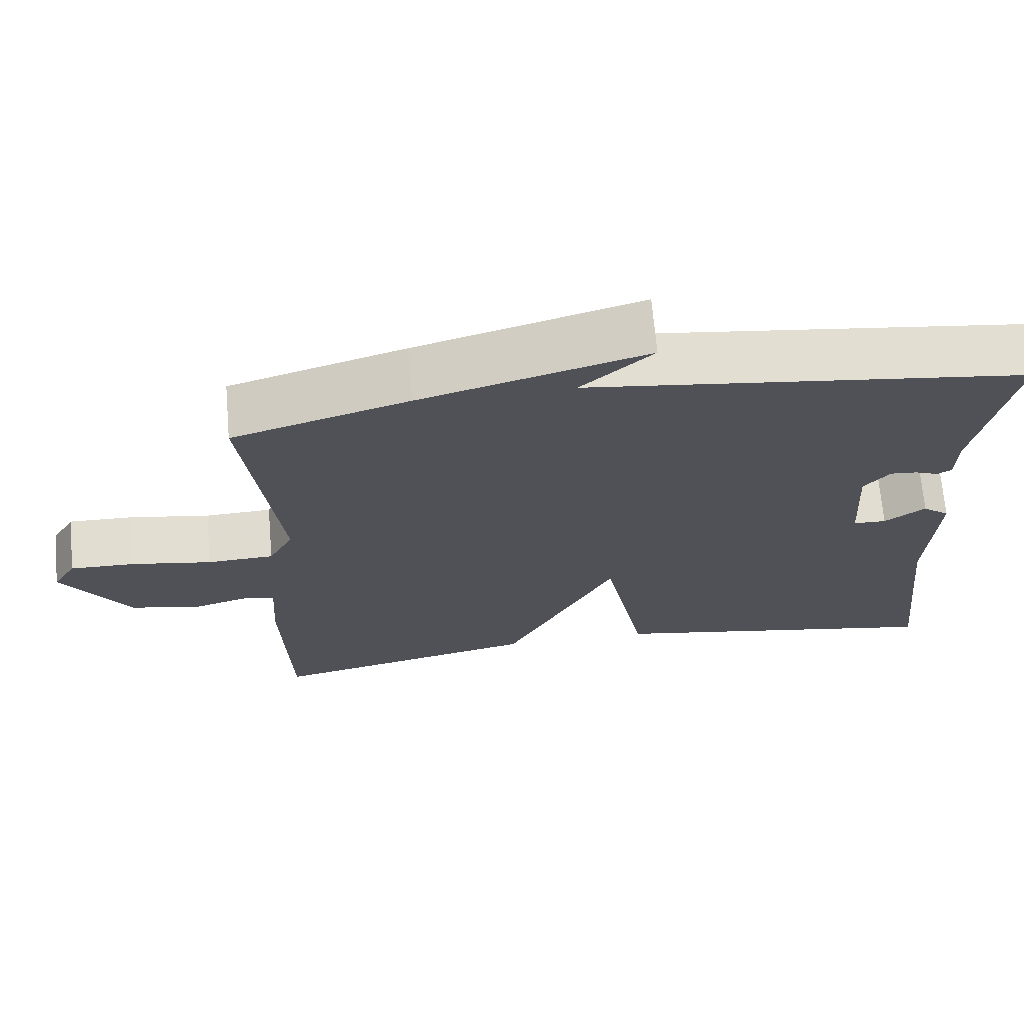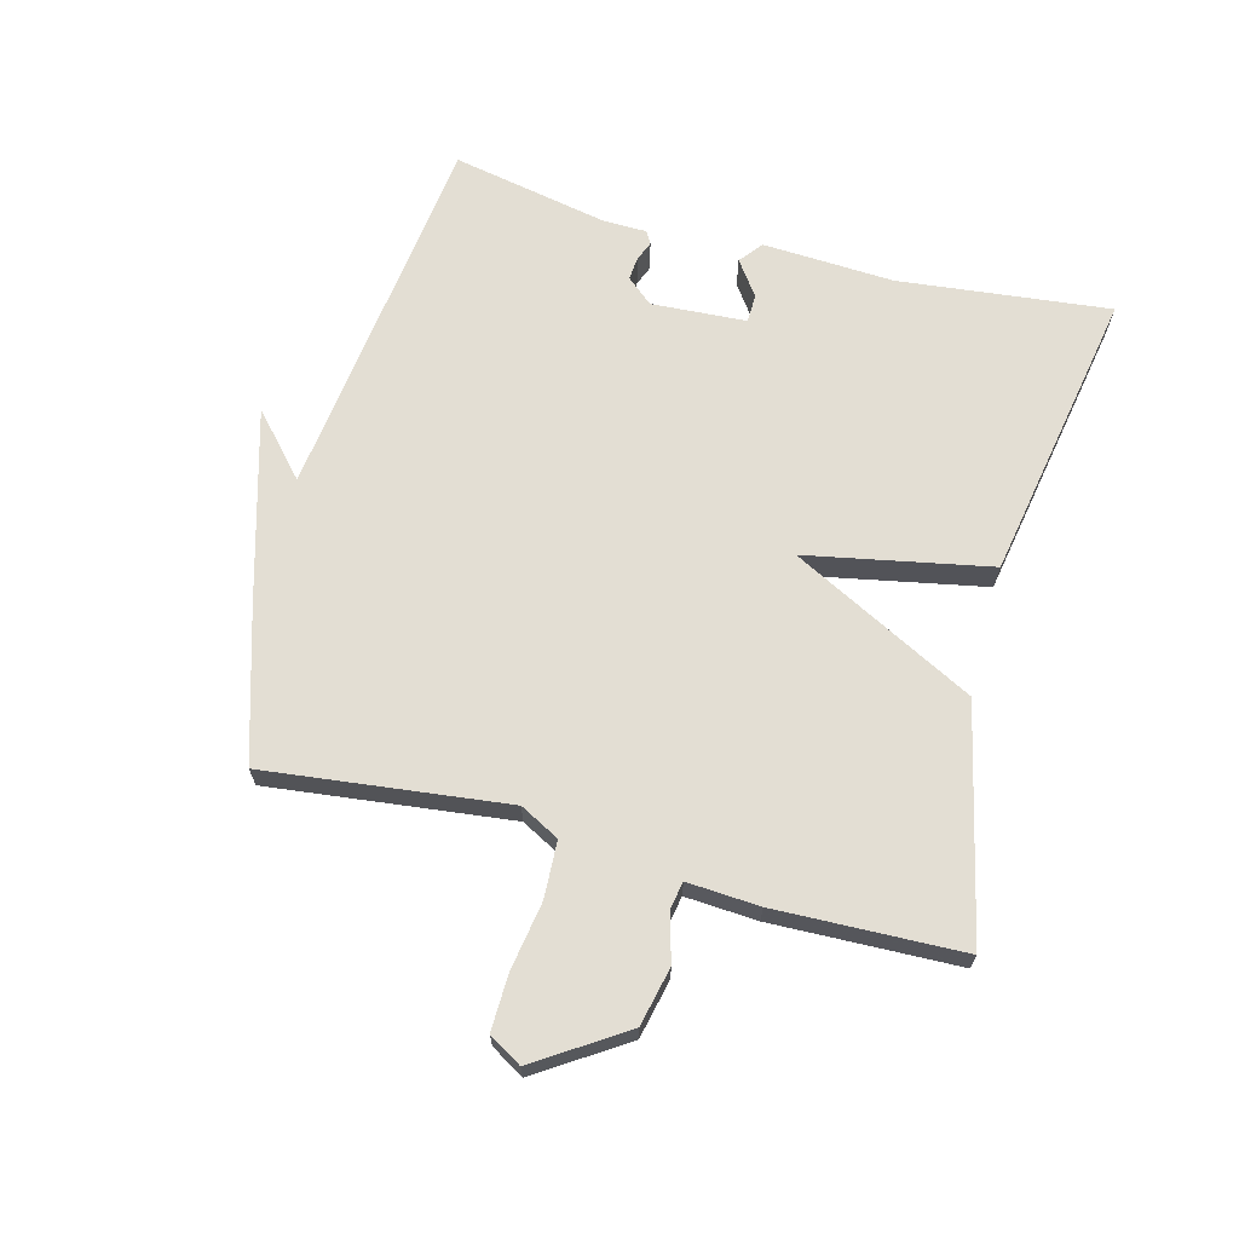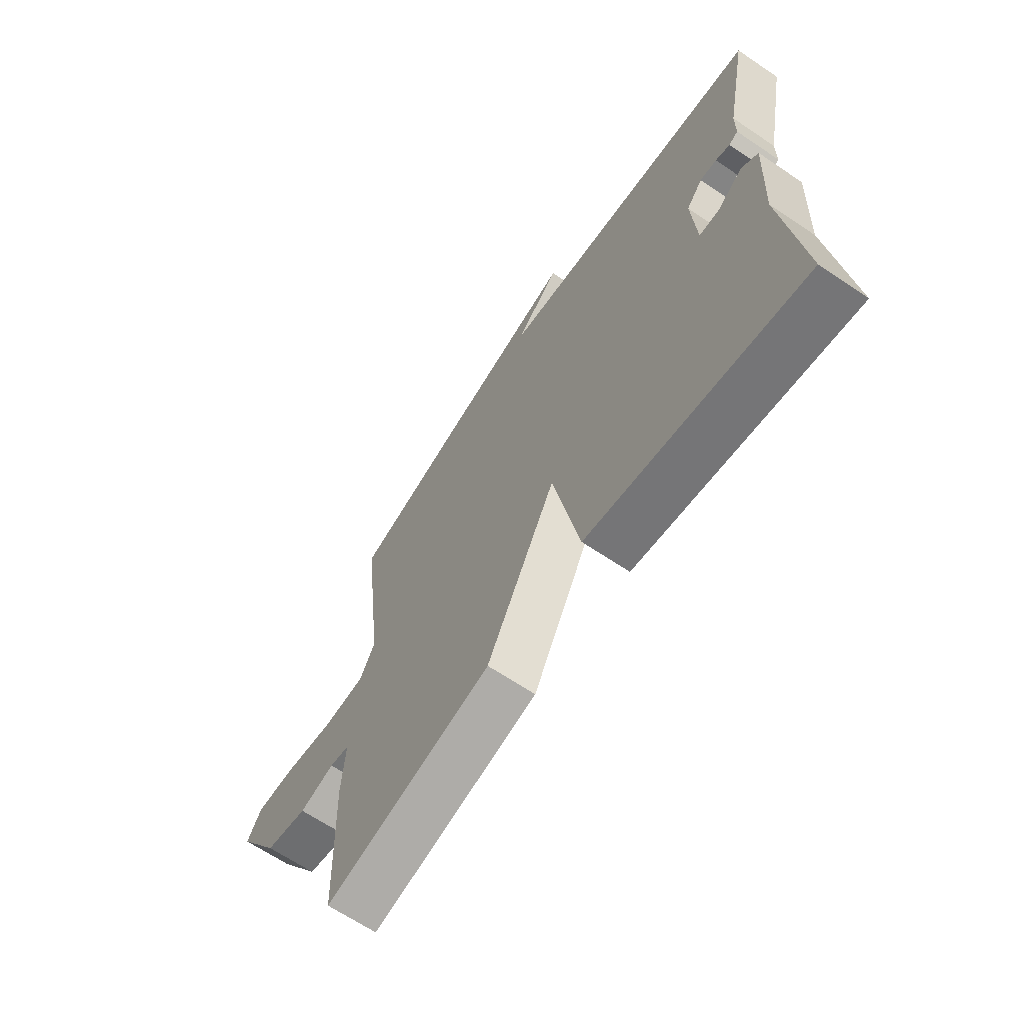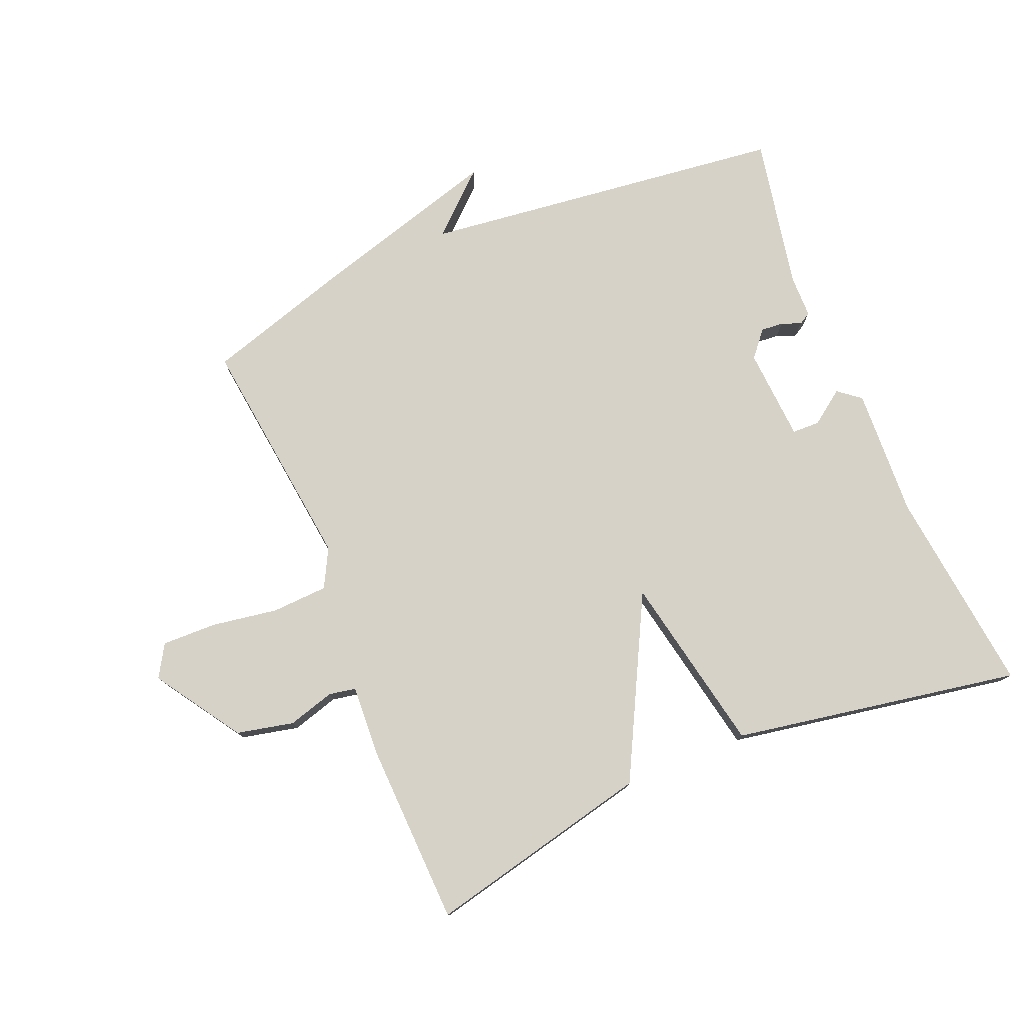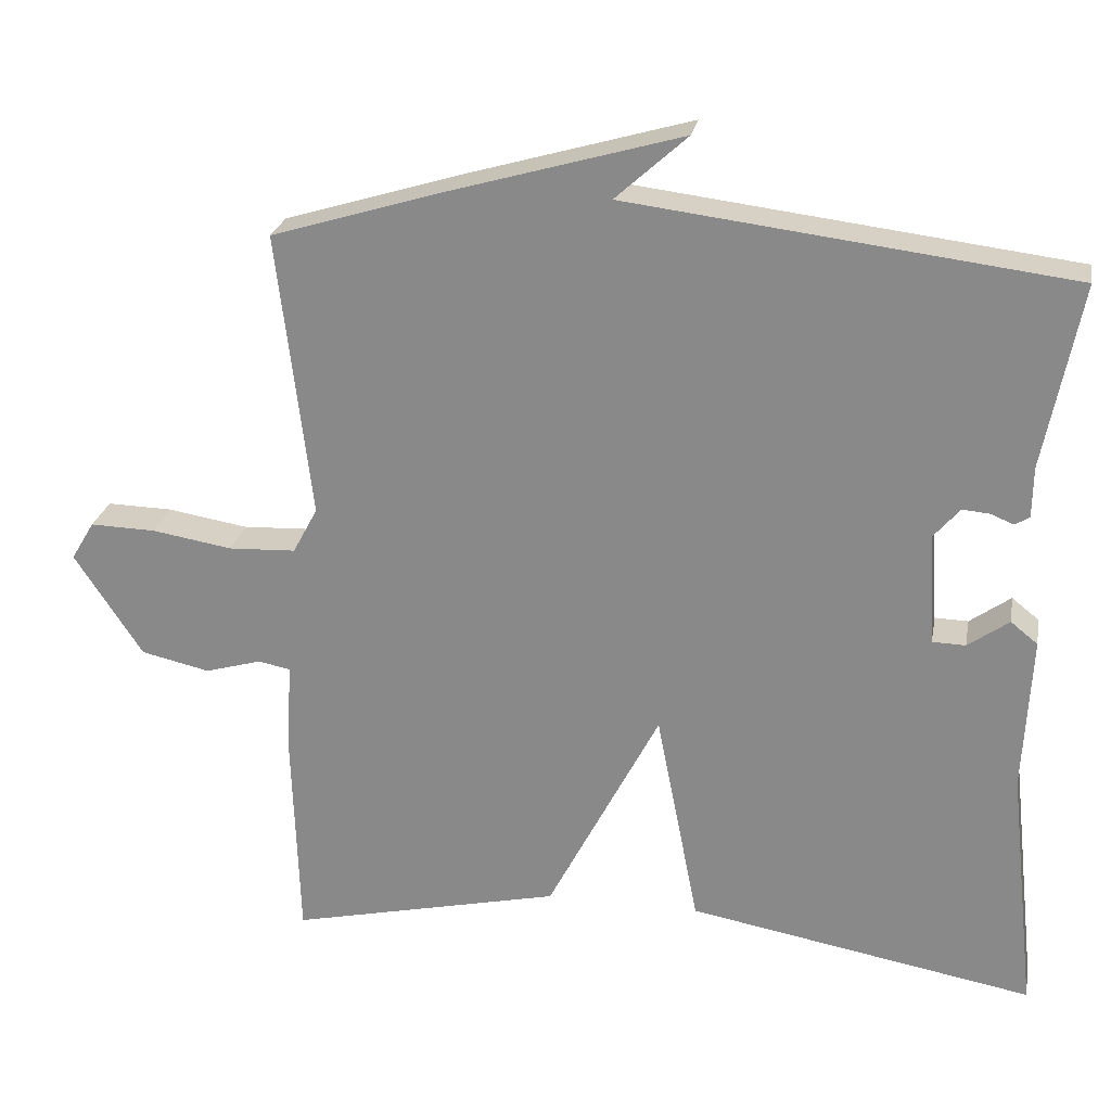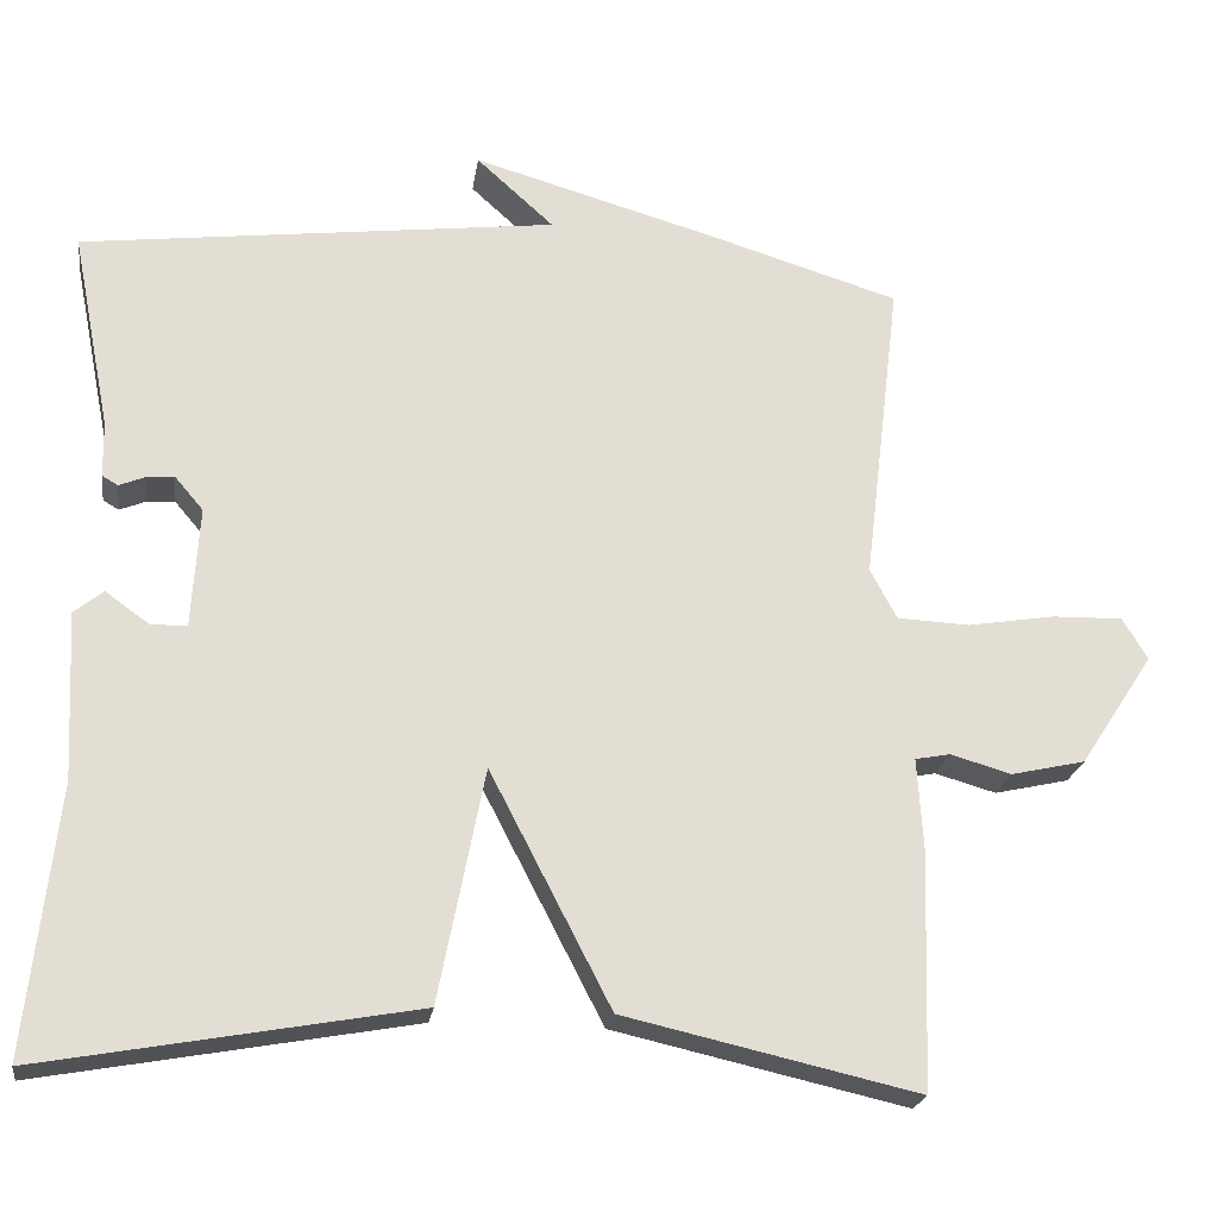
<metadata>
{"format":"obj","ext":"obj","renderer":"f3d","projection":"perspective","resolution":1024,"background":"white","views":[{"elev":69.0,"azim":175.1,"up":"+Z"},{"elev":67.3,"azim":104.9,"up":"+Y"},{"elev":-65.8,"azim":-124.1,"up":"+Z"},{"elev":77.5,"azim":157.3,"up":"+Y"},{"elev":24.9,"azim":-169.5,"up":"+Z"},{"elev":-22.1,"azim":-8.2,"up":"+Z"}]}
</metadata>
<code>
v -0.5 0.07 -0.5
v -0.464 0.07 -0.178
v -0.474 0.07 0.023
v -0.439 0.07 0.051
v -0.386 0.07 0.013
v -0.343 0.07 0.014
v -0.334 0.07 0.159
v -0.368 0.07 0.199
v -0.403 0.07 0.196
v -0.433 0.07 0.184
v -0.452 0.07 0.195
v -0.453 0.07 0.261
v -0.5 0.07 0.5
v 0.071 0.07 0.57
v -0.022 0.07 0.654
v 0.271 0.07 0.57
v 0.5 0.07 0.5
v 0.456 0.07 0.131
v 0.488 0.07 0.071
v 0.575 0.07 0.067
v 0.679 0.07 0.084
v 0.764 0.07 0.086
v 0.794 0.07 0.036
v 0.706 0.07 -0.098
v 0.617 0.07 -0.118
v 0.544 0.07 -0.097
v 0.502 0.07 -0.105
v 0.509 0.07 -0.215
v 0.5 0.07 -0.5
v 0.148 0.07 -0.42
v 0.003 0.07 -0.14
v -0.052 0.07 -0.42
v -0.5 0 -0.5
v -0.464 0 -0.178
v -0.474 0 0.023
v -0.439 0 0.051
v -0.386 0 0.013
v -0.343 0 0.014
v -0.334 0 0.159
v -0.368 0 0.199
v -0.403 0 0.196
v -0.433 0 0.184
v -0.452 0 0.195
v -0.453 0 0.261
v -0.5 0 0.5
v 0.071 0 0.57
v -0.022 0 0.654
v 0.271 0 0.57
v 0.5 0 0.5
v 0.456 0 0.131
v 0.488 0 0.071
v 0.575 0 0.067
v 0.679 0 0.084
v 0.764 0 0.086
v 0.794 0 0.036
v 0.706 0 -0.098
v 0.617 0 -0.118
v 0.544 0 -0.097
v 0.502 0 -0.105
v 0.509 0 -0.215
v 0.5 0 -0.5
v 0.148 0 -0.42
v 0.003 0 -0.14
v -0.052 0 -0.42
f 31 32 1 2
f 29 30 31
f 28 29 31
f 27 28 31
f 26 27 31
f 24 25 26
f 23 24 26
f 22 23 26
f 21 22 26
f 20 21 26
f 19 20 26 31
f 18 19 31 2
f 14 15 16 17
f 14 17 18
f 13 14 18
f 12 13 18
f 9 10 11 12
f 8 9 12
f 8 12 18
f 7 8 18
f 6 7 18
f 2 3 4 5
f 2 5 6
f 2 6 18
f 34 33 64 63
f 63 62 61
f 63 61 60
f 63 60 59
f 63 59 58
f 58 57 56
f 58 56 55
f 58 55 54
f 58 54 53
f 58 53 52
f 63 58 52 51
f 34 63 51 50
f 49 48 47 46
f 50 49 46
f 50 46 45
f 50 45 44
f 44 43 42 41
f 44 41 40
f 50 44 40
f 50 40 39
f 50 39 38
f 37 36 35 34
f 38 37 34
f 50 38 34
f 1 33 34 2
f 2 34 35 3
f 3 35 36 4
f 4 36 37 5
f 5 37 38 6
f 6 38 39 7
f 7 39 40 8
f 8 40 41 9
f 9 41 42 10
f 10 42 43 11
f 11 43 44 12
f 12 44 45 13
f 13 45 46 14
f 14 46 47 15
f 15 47 48 16
f 16 48 49 17
f 17 49 50 18
f 18 50 51 19
f 19 51 52 20
f 20 52 53 21
f 21 53 54 22
f 22 54 55 23
f 23 55 56 24
f 24 56 57 25
f 25 57 58 26
f 26 58 59 27
f 27 59 60 28
f 28 60 61 29
f 29 61 62 30
f 30 62 63 31
f 31 63 64 32
f 32 64 33 1

</code>
